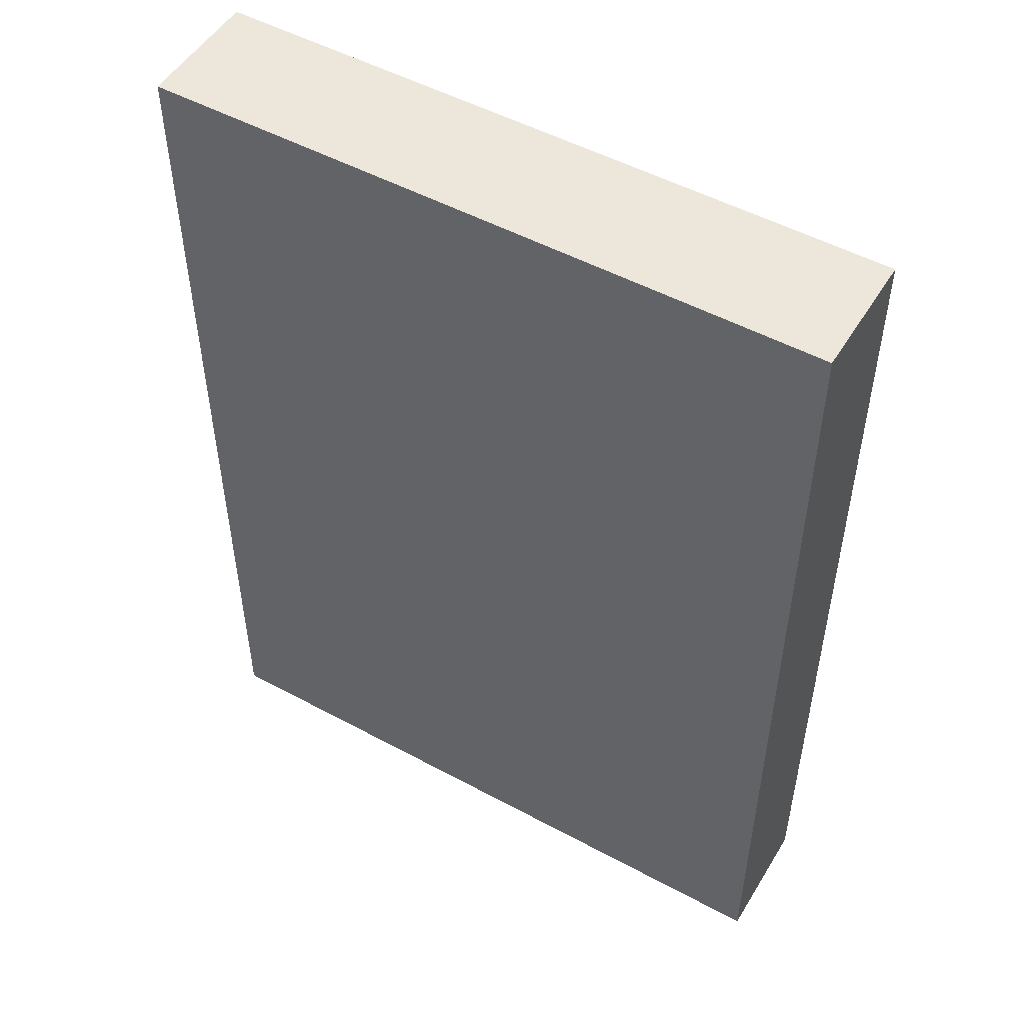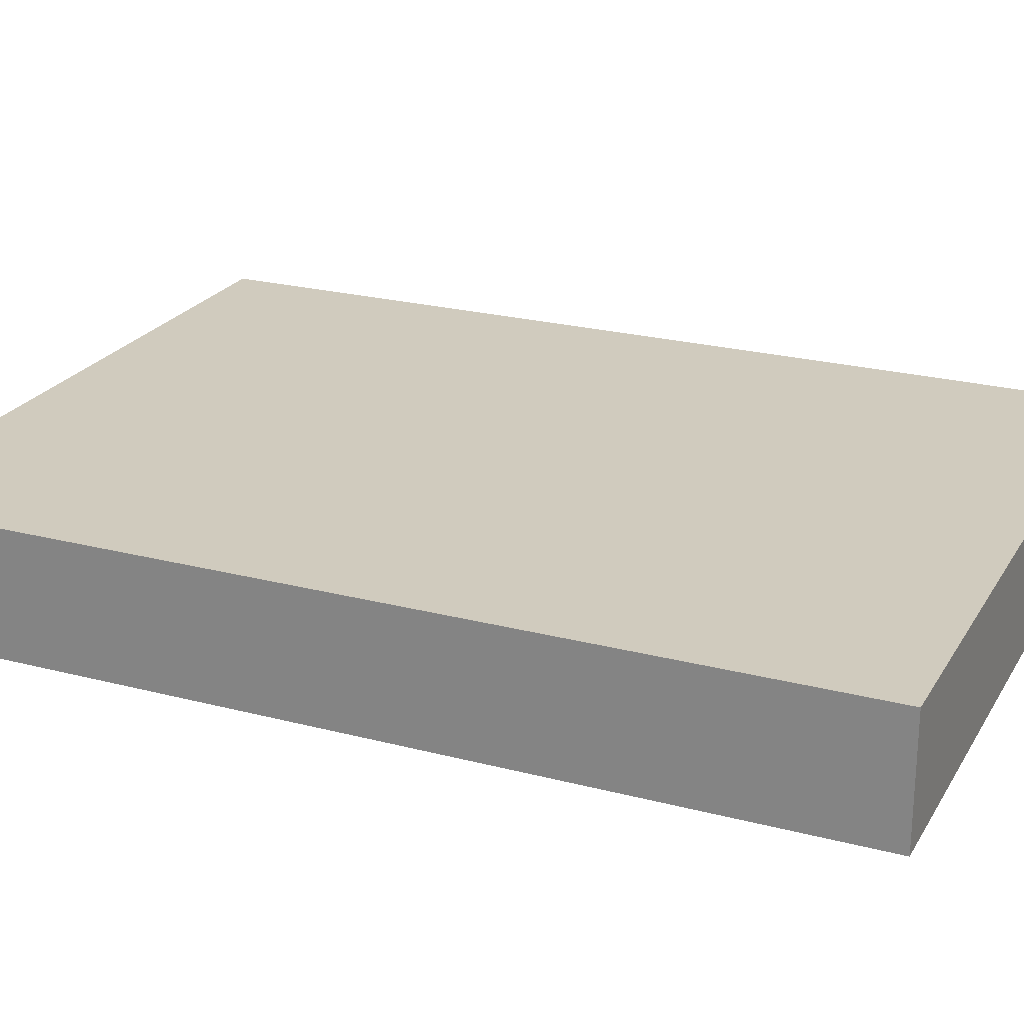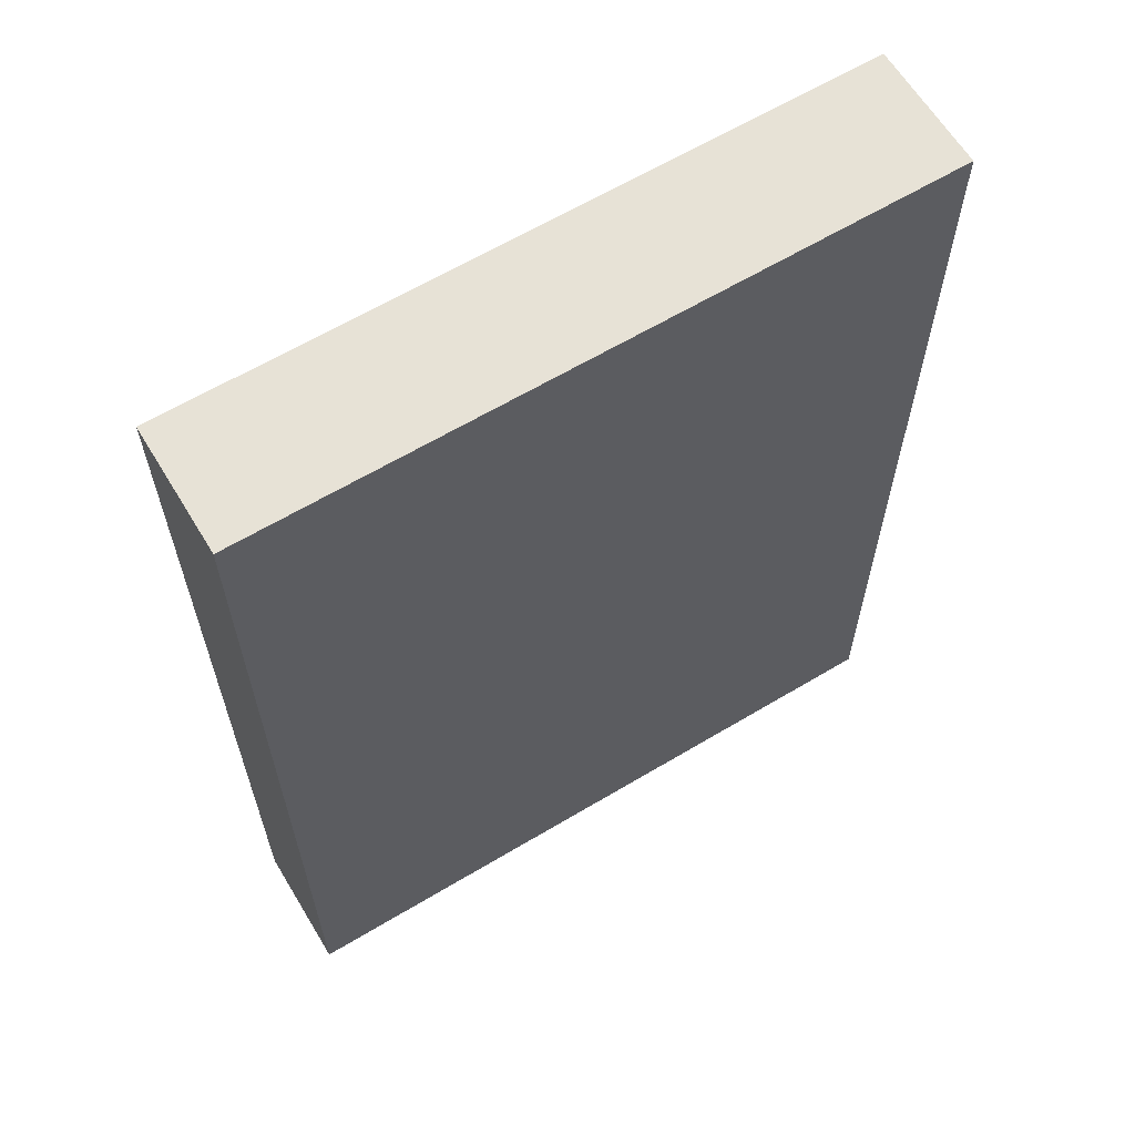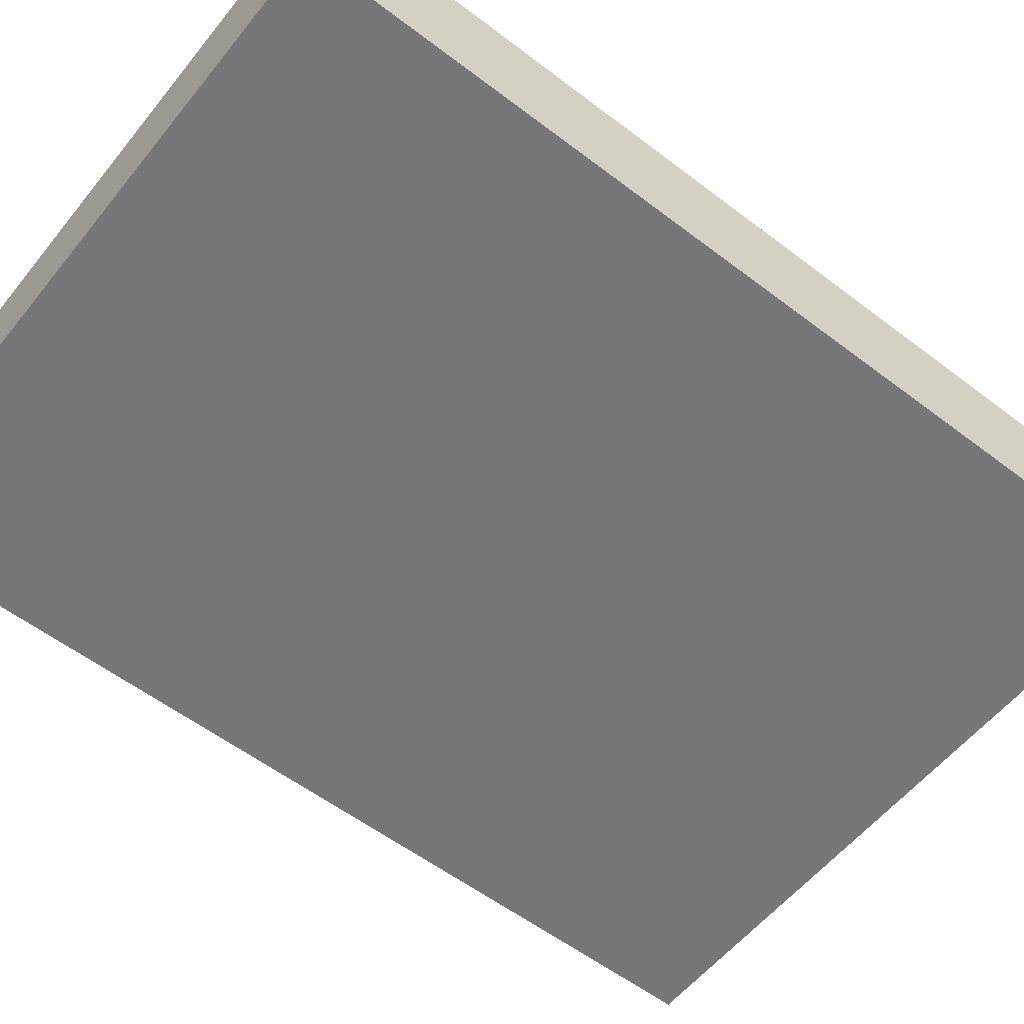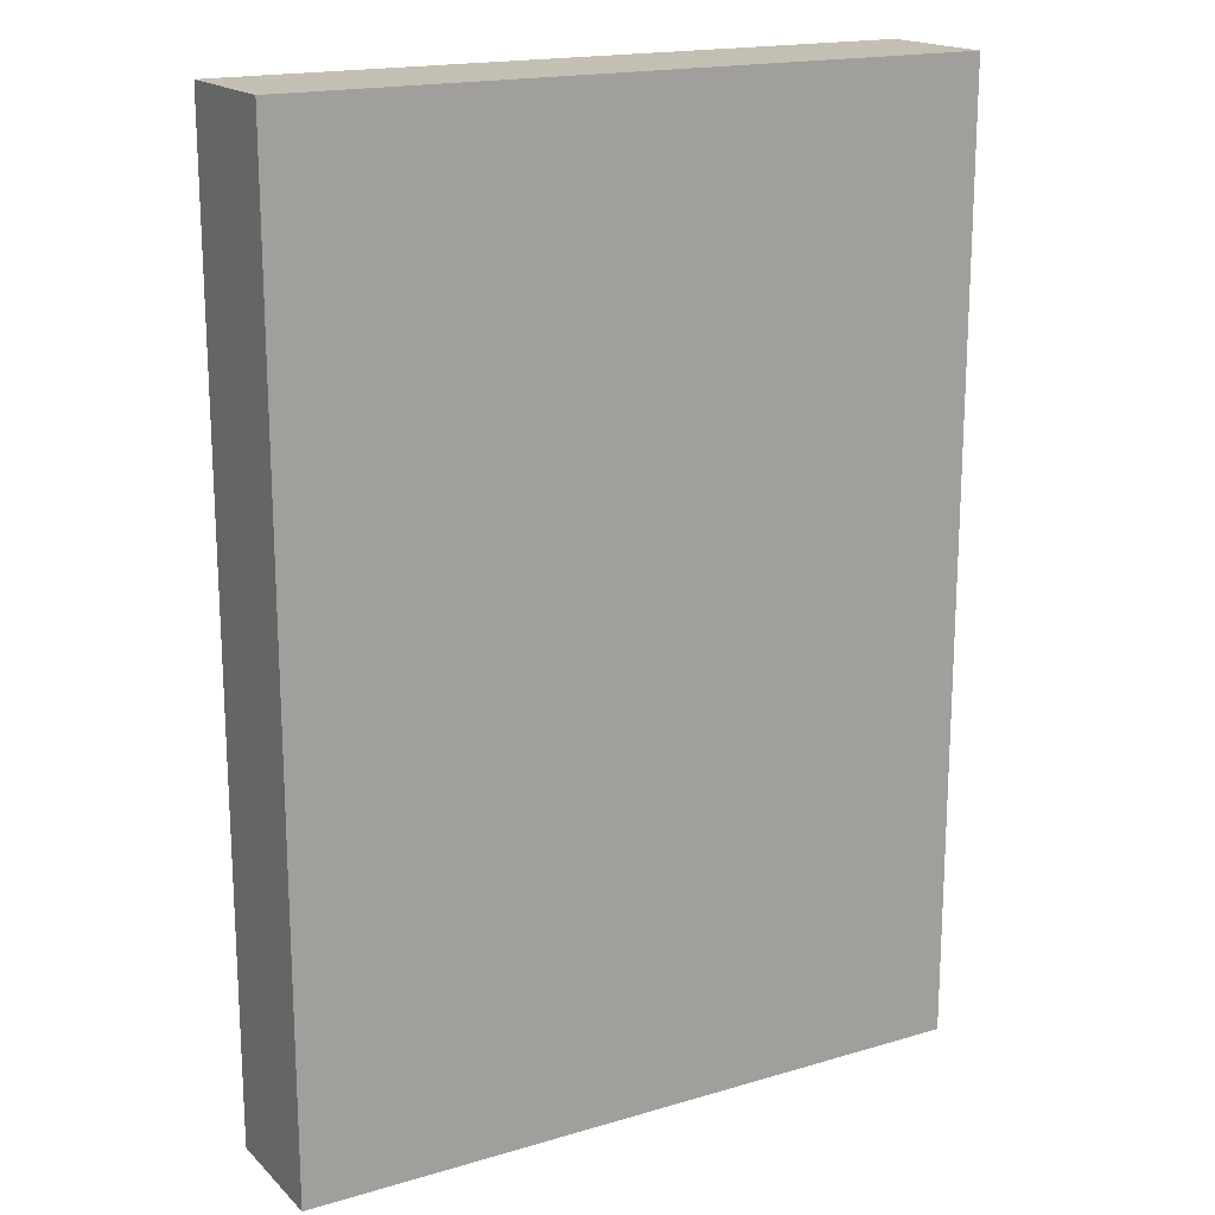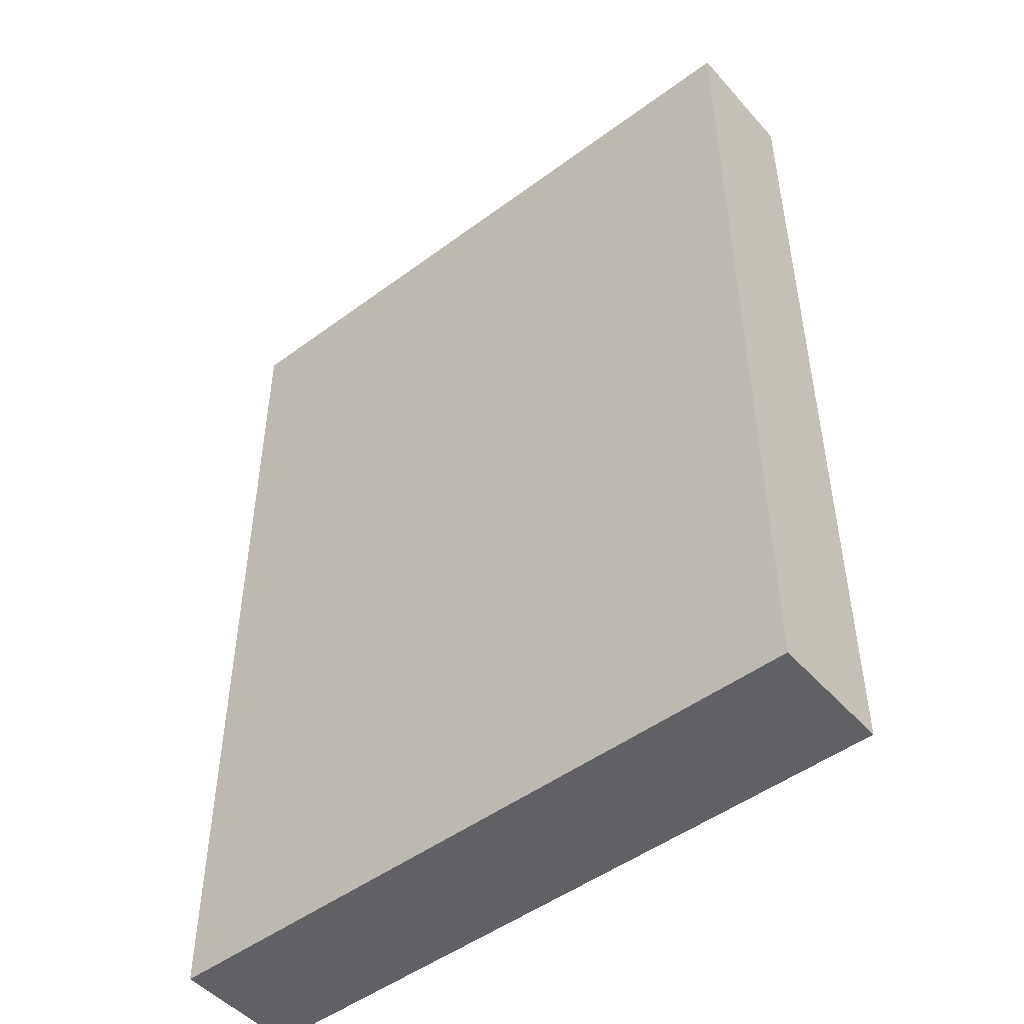
<metadata>
{"format":"obj","ext":"obj","renderer":"f3d","projection":"perspective","resolution":1024,"background":"white","views":[{"elev":51.1,"azim":30.5,"up":"+Y"},{"elev":23.4,"azim":-66.2,"up":"+Z"},{"elev":63.1,"azim":148.8,"up":"+Y"},{"elev":-57.2,"azim":-128.4,"up":"+Z"},{"elev":17.8,"azim":-30.0,"up":"+Y"},{"elev":-48.8,"azim":39.5,"up":"+Y"}]}
</metadata>
<code>
o convex_0
v 0.08998 0.1252 0.01672
v -0.08946 -0.1252 -0.01642
v 0.08998 -0.1252 -0.01642
v -0.08946 -0.1252 0.01672
v -0.08946 0.1252 -0.01642
v -0.08946 0.1252 0.01672
v 0.08998 0.1252 -0.01642
v 0.08998 -0.1252 0.01672
f 1 4 8
f 2 3 4
f 3 2 5
f 2 4 5
f 4 1 6
f 1 5 6
f 5 4 6
f 1 3 7
f 5 1 7
f 3 5 7
f 3 1 8
f 4 3 8

</code>
